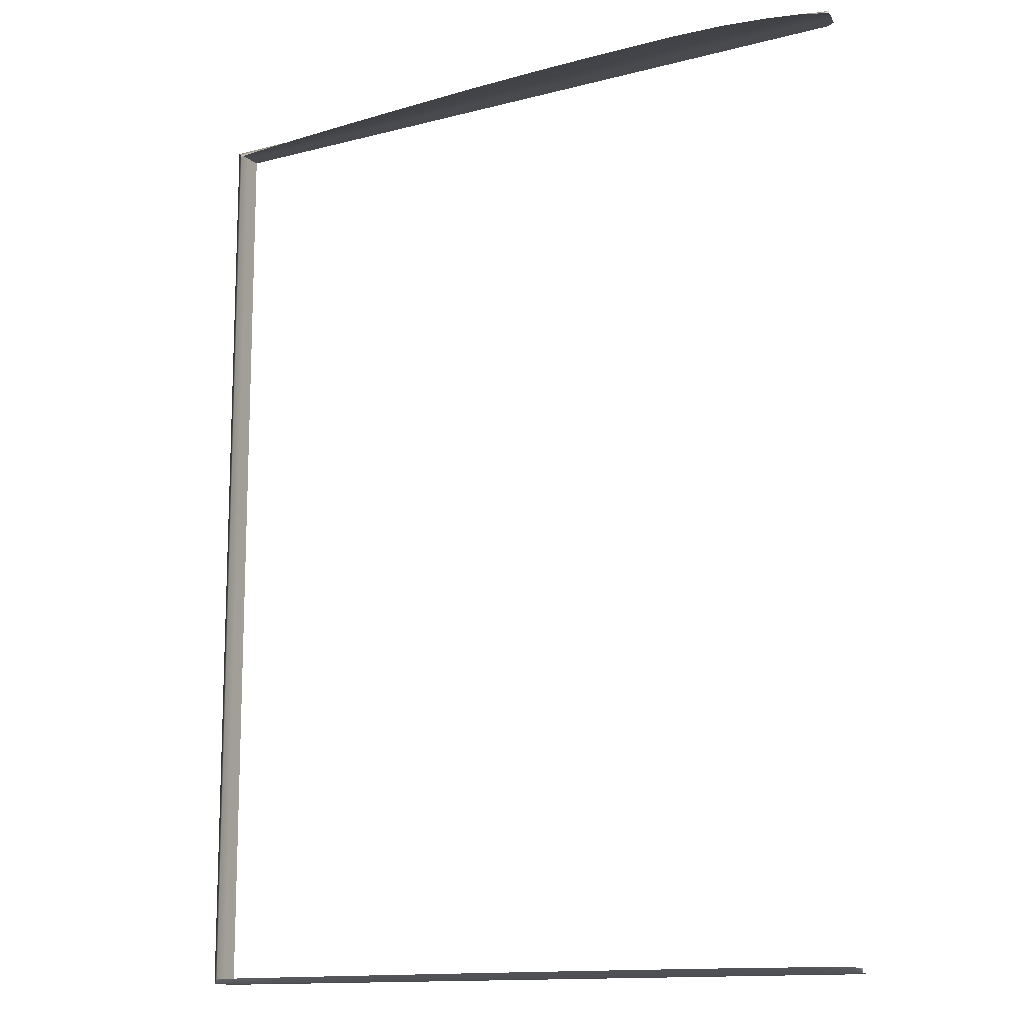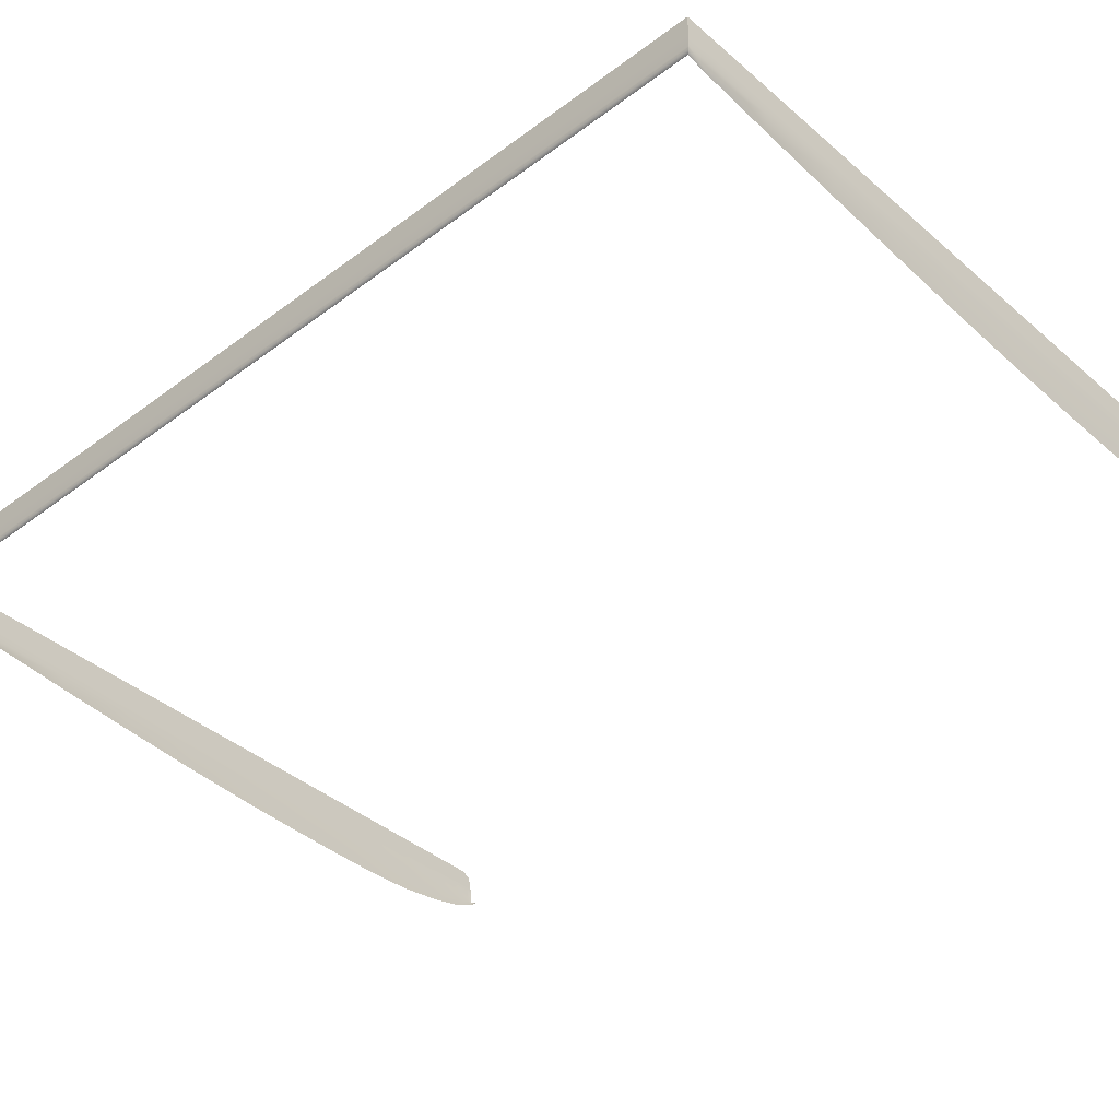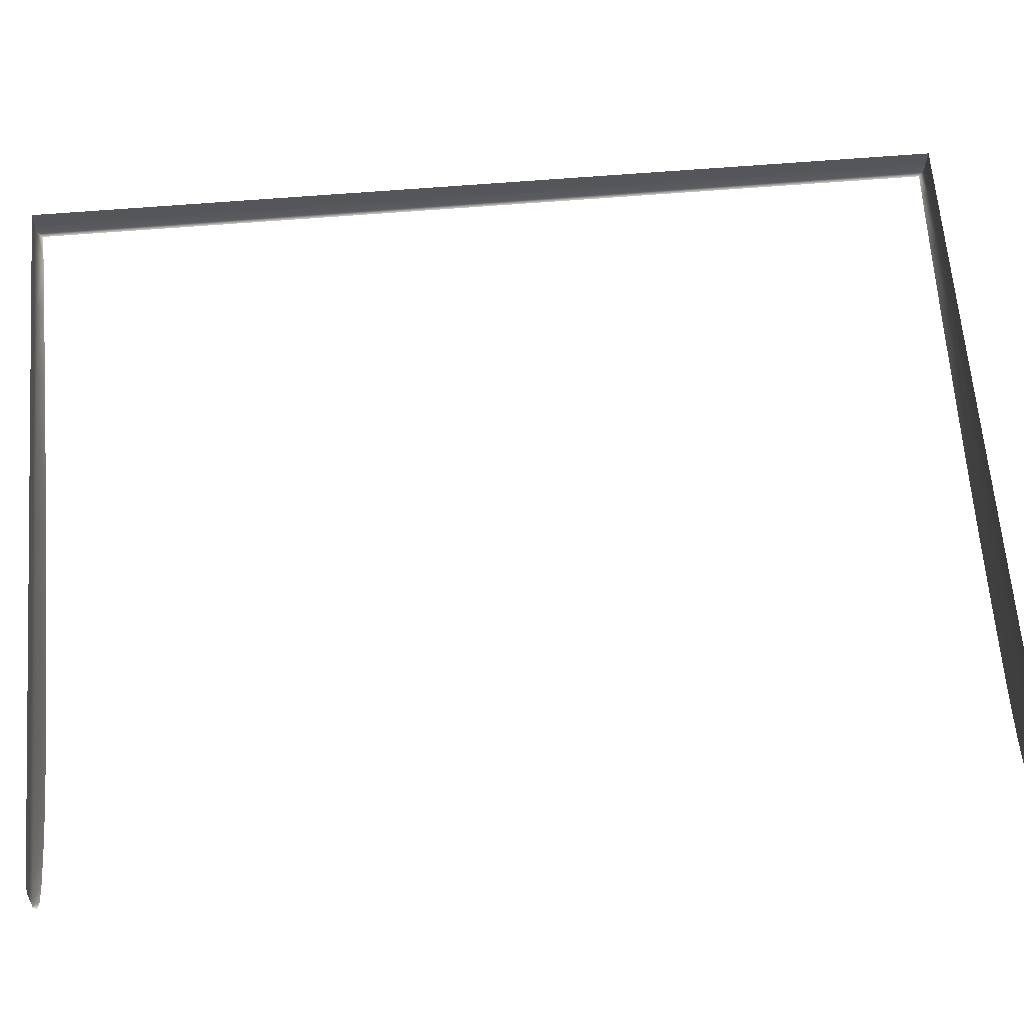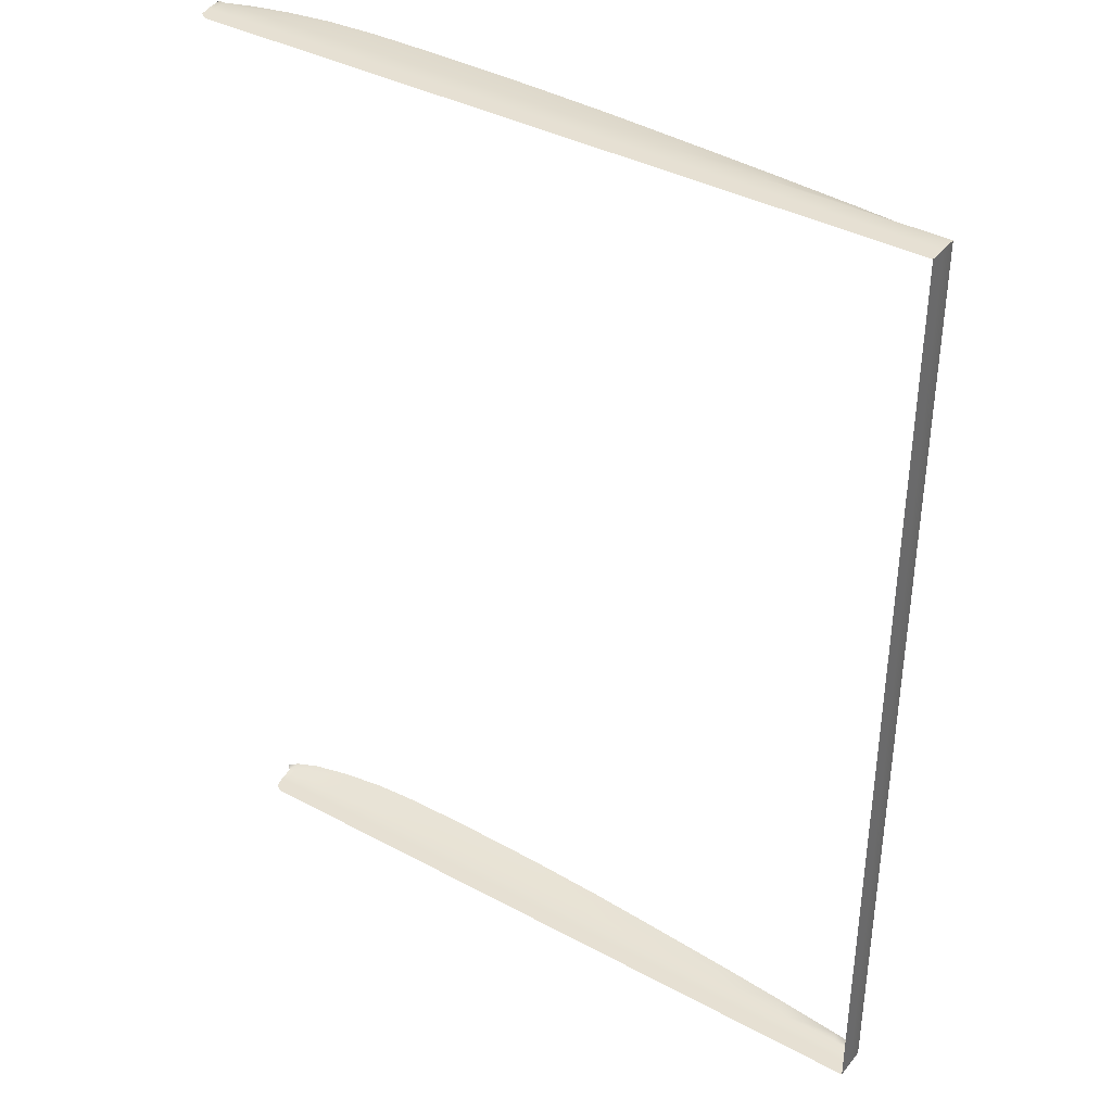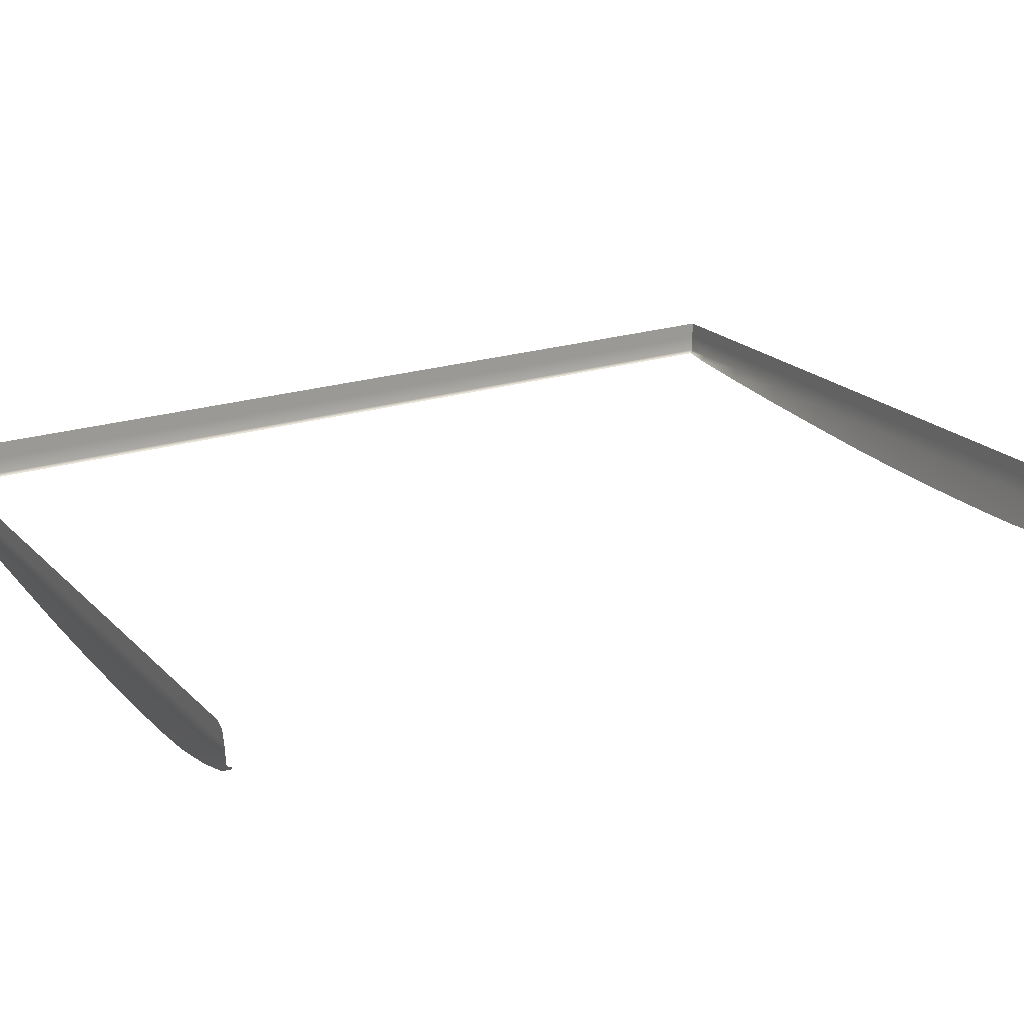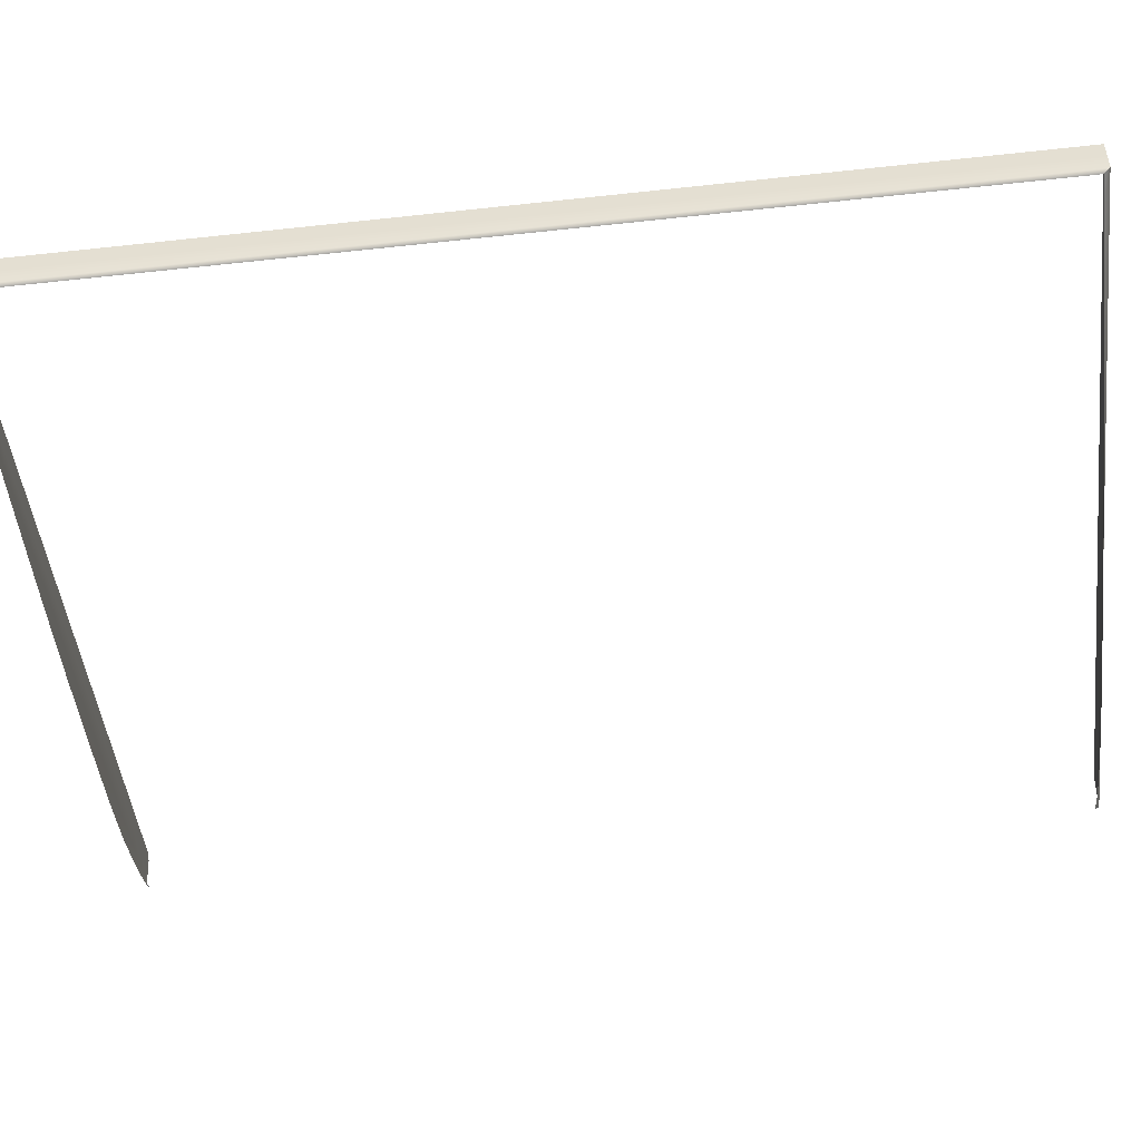
<metadata>
{"format":"obj","ext":"obj","renderer":"f3d","projection":"perspective","resolution":1024,"background":"white","views":[{"elev":-13.4,"azim":-149.6,"up":"+Y"},{"elev":-39.4,"azim":133.0,"up":"+Z"},{"elev":64.1,"azim":-94.7,"up":"+Z"},{"elev":38.4,"azim":34.3,"up":"+Y"},{"elev":20.7,"azim":-120.6,"up":"+Z"},{"elev":-48.5,"azim":97.0,"up":"+Z"}]}
</metadata>
<code>
o MeshBookFront_14_1_GeomSubset_1
v 0.06756 -0.09391 0.005425
v 0.06756 0.09391 0.005425
v 0.06756 0.09391 0.005851
v 0.06756 -0.09391 0.005851
v -0.0773 0.09391 0.004427
v -0.07566 0.09391 0.005425
v -0.07646 0.09391 0.005851
v -0.07794 0.09391 0.004898
v -0.07566 -0.09391 0.005425
v -0.0773 -0.09391 0.004427
v -0.07646 -0.09391 0.005851
v -0.07794 -0.09391 0.004898
v -0.0782 -0.09391 -0.001195
v -0.07907 -0.09391 -0.001195
v -0.07907 0.09391 -0.001195
v -0.0782 0.09391 -0.001195
v -0.07881 -0.09391 0.001851
v -0.07881 0.09391 0.001851
v -0.07794 0.09391 0.001616
v -0.07794 -0.09391 0.001616
v -0.07894 -0.09391 0.000328
v -0.07894 0.09391 0.000328
v -0.07808 0.09391 0.00021
v -0.07808 -0.09391 0.00021
v -0.07836 -0.09391 0.003374
v -0.07836 0.09391 0.003374
v -0.07763 0.09391 0.003022
v -0.07763 -0.09391 0.003022
v -0.07704 0.09391 -0.001195
v 0.06756 0.09391 -0.001195
v 0.06756 -0.09391 -0.001195
v -0.07704 -0.09391 -0.001195
v -0.07676 0.09391 0.002115
v 0.06756 0.09391 0.002115
v 0.06756 -0.09391 0.002115
v -0.07676 -0.09391 0.002115
v -0.07704 -0.09288 -0.002861
v -0.0782 -0.09391 -0.001195
v -0.07704 0.09288 -0.002861
v -0.0782 0.09391 -0.001195
v 0.06665 -0.09288 -0.001618
v 0.06665 0.09288 -0.001618
v 0.06756 -0.09391 0.005425
v 0.06756 0.09391 0.005425
v -0.07566 0.09391 0.005425
v -0.0773 0.09391 0.004427
v -0.0773 -0.09391 0.004427
v -0.07566 -0.09391 0.005425
v -0.07794 0.09391 0.001616
v -0.07794 -0.09391 0.001616
v -0.02658 0.09391 0.005425
v -0.02732 0.09391 0.002115
v -0.0275 0.09391 -0.001195
v -0.02776 0.09288 -0.007999
v -0.02776 -0.09288 -0.007999
v -0.0275 -0.09391 -0.001195
v -0.02732 -0.09391 0.002115
v -0.02658 -0.09391 0.005425
v 0.01804 0.09391 0.005425
v 0.01767 0.09391 0.002115
v 0.01758 0.09391 -0.001195
v 0.01707 0.09288 -0.00598
v 0.01707 -0.09288 -0.00598
v 0.01758 -0.09391 -0.001195
v 0.01767 -0.09391 0.002115
v 0.01804 -0.09391 0.005425
v -0.01379 0.09391 0.005425
v -0.0144 0.09391 0.002115
v -0.01455 0.09391 -0.001195
v -0.01489 0.09288 -0.007706
v -0.01489 -0.09288 -0.007706
v -0.01455 -0.09391 -0.001195
v -0.0144 -0.09391 0.002115
v -0.01379 -0.09391 0.005425
v 0.002127 0.09391 0.005425
v 0.001637 0.09391 0.002115
v 0.001515 0.09391 -0.001195
v 0.001088 0.09288 -0.007014
v 0.001088 -0.09288 -0.007014
v 0.001515 -0.09391 -0.001195
v 0.001637 -0.09391 0.002115
v 0.002127 -0.09391 0.005425
v -0.06528 0.09391 0.005425
v -0.06632 0.09391 0.002115
v -0.06657 0.09391 -0.001195
v -0.06662 0.09288 -0.00619
v -0.06662 -0.09288 -0.00619
v -0.06657 -0.09391 -0.001195
v -0.06632 -0.09391 0.002115
v -0.06528 -0.09391 0.005425
v -0.05656 0.09391 0.005425
v -0.05752 0.09391 0.002115
v -0.05776 0.09391 -0.001195
v -0.05786 0.09288 -0.007531
v -0.05786 -0.09288 -0.007531
v -0.05776 -0.09391 -0.001195
v -0.05752 -0.09391 0.002115
v -0.05656 -0.09391 0.005425
v -0.04702 0.09391 0.005425
v -0.0479 0.09391 0.002115
v -0.04812 0.09391 -0.001195
v -0.04827 0.09288 -0.008072
v -0.04827 -0.09288 -0.008072
v -0.04812 -0.09391 -0.001195
v -0.0479 -0.09391 0.002115
v -0.04702 -0.09391 0.005425
v -0.03747 0.09391 0.005425
v -0.03828 0.09391 0.002115
v -0.03848 0.09391 -0.001195
v -0.03868 0.09288 -0.008104
v -0.03868 -0.09288 -0.008104
v -0.03848 -0.09391 -0.001195
v -0.03828 -0.09391 0.002115
v -0.03747 -0.09391 0.005425
v 0.03394 0.09391 0.005425
v 0.03376 0.09391 0.002115
v 0.03371 0.09391 -0.001195
v 0.03307 0.09288 -0.004852
v 0.03307 -0.09288 -0.004852
v 0.03371 -0.09391 -0.001195
v 0.03376 -0.09391 0.002115
v 0.03394 -0.09391 0.005425
v 0.04986 0.09391 0.005425
v 0.04977 0.09391 0.002115
v 0.04974 0.09391 -0.001195
v 0.04904 0.09288 -0.003532
v 0.04904 -0.09288 -0.003532
v 0.04974 -0.09391 -0.001195
v 0.04977 -0.09391 0.002115
v 0.04986 -0.09391 0.005425
v -0.07806 -0.09301 -0.002133
v -0.07806 0.09301 -0.002133
v -0.07846 -0.09377 -0.00146
v -0.07846 0.09377 -0.00146
v -0.0788 -0.09377 -0.00146
v -0.0788 0.09377 -0.00146
v -0.07184 0.09391 0.005425
v -0.0729 0.09391 0.002115
v -0.07317 0.09391 -0.001195
v -0.07319 0.09288 -0.004573
v -0.07319 -0.09288 -0.004573
v -0.07317 -0.09391 -0.001195
v -0.0729 -0.09391 0.002115
v -0.07184 -0.09391 0.005425
v -0.07866 -0.09308 -0.001522
v -0.07866 -0.09391 -0.001195
v -0.07866 0.09308 -0.001522
v -0.07866 0.09391 -0.001195
v 0.06244 0.09391 0.005425
v 0.06242 0.09391 0.002115
v 0.06241 0.09391 -0.001195
v 0.06166 0.09288 -0.002328
v 0.06166 -0.09288 -0.002328
v 0.06241 -0.09391 -0.001195
v 0.06242 -0.09391 0.002115
v 0.06244 -0.09391 0.005425
f 43 35 34 44
f 45 33 49 46
f 50 36 48 47
f 155 35 43 156
f 34 150 149 44
f 33 29 40 49
f 30 151 150 34
f 35 31 30 34
f 154 31 35 155
f 38 32 36 50
f 38 131 37 32
f 39 132 40 29
f 154 153 41 31
f 31 41 42 30
f 30 42 152 151
f 52 108 107 51
f 53 109 108 52
f 54 110 109 53
f 112 111 55 56
f 112 56 57 113
f 113 57 58 114
f 60 76 75 59
f 61 77 76 60
f 62 78 77 61
f 80 79 63 64
f 80 64 65 81
f 81 65 66 82
f 67 68 52 51
f 68 69 53 52
f 70 54 53 69
f 56 55 71 72
f 56 72 73 57
f 57 73 74 58
f 75 76 68 67
f 76 77 69 68
f 78 70 69 77
f 72 71 79 80
f 72 80 81 73
f 73 81 82 74
f 84 138 137 83
f 85 139 138 84
f 86 140 139 85
f 142 141 87 88
f 142 88 89 143
f 143 89 90 144
f 91 92 84 83
f 92 93 85 84
f 94 86 85 93
f 88 87 95 96
f 88 96 97 89
f 89 97 98 90
f 99 100 92 91
f 100 101 93 92
f 102 94 93 101
f 96 95 103 104
f 96 104 105 97
f 97 105 106 98
f 107 108 100 99
f 108 109 101 100
f 110 102 101 109
f 104 103 111 112
f 104 112 113 105
f 105 113 114 106
f 115 116 60 59
f 116 117 61 60
f 118 62 61 117
f 64 63 119 120
f 64 120 121 65
f 65 121 122 66
f 123 124 116 115
f 124 125 117 116
f 126 118 117 125
f 120 119 127 128
f 120 128 129 121
f 121 129 130 122
f 137 138 33 45
f 138 139 29 33
f 140 39 29 139
f 32 37 141 142
f 32 142 143 36
f 36 143 144 48
f 38 146 145 131
f 132 147 148 40
f 150 124 123 149
f 151 125 124 150
f 152 126 125 151
f 128 127 153 154
f 128 154 155 129
f 129 155 156 130

</code>
